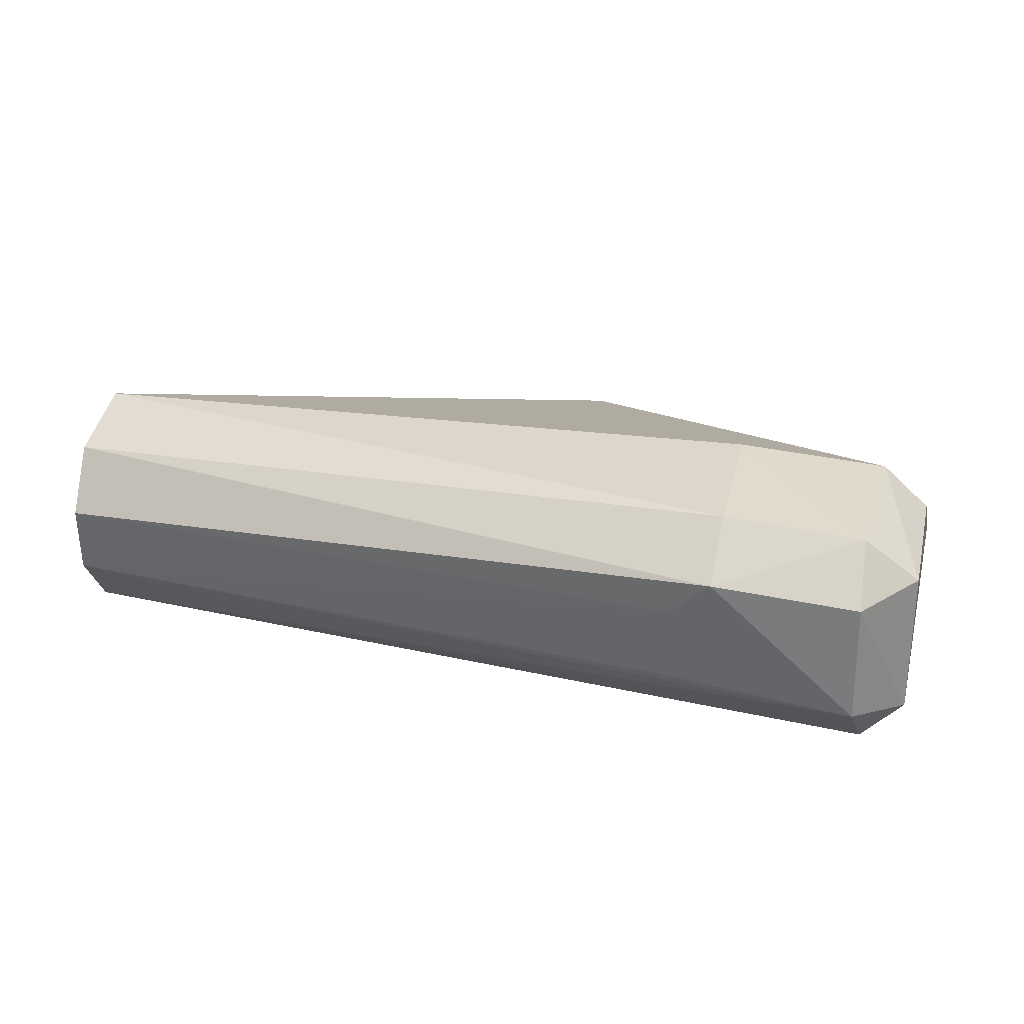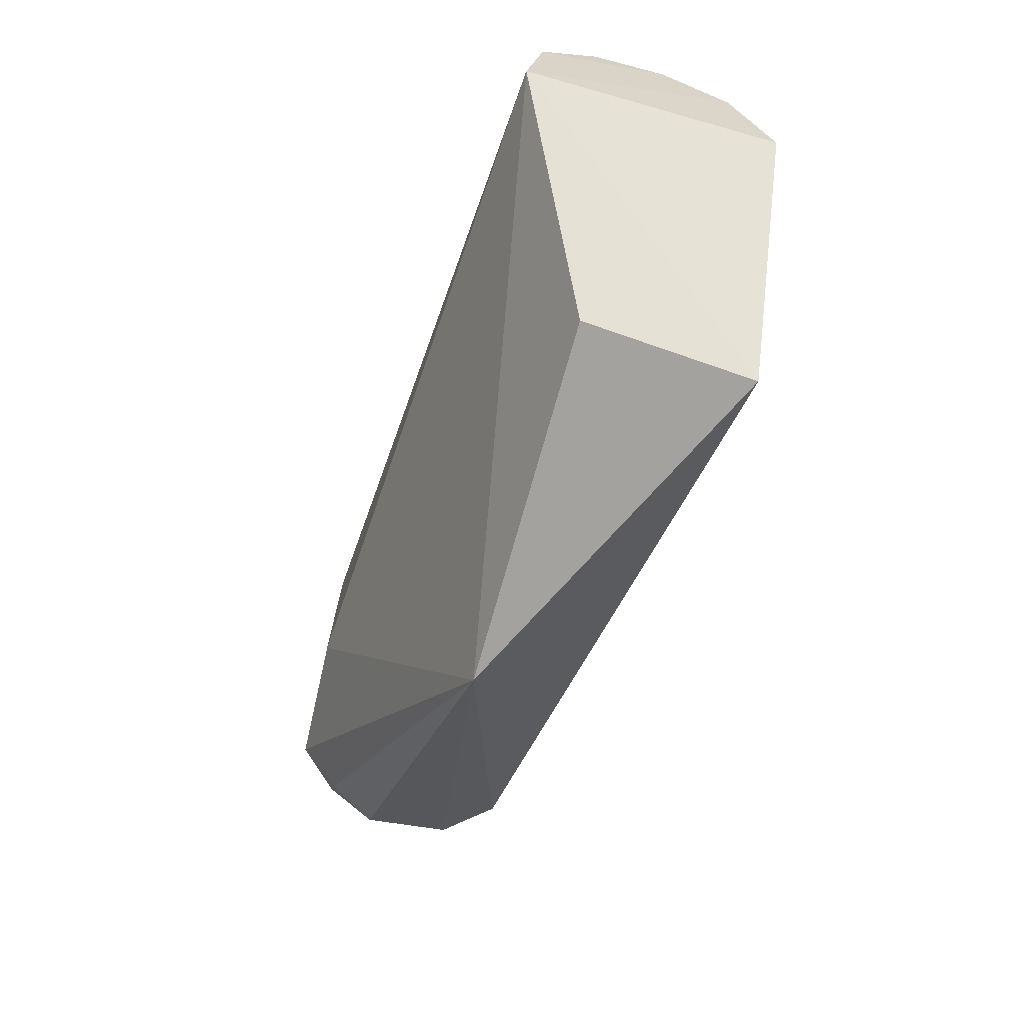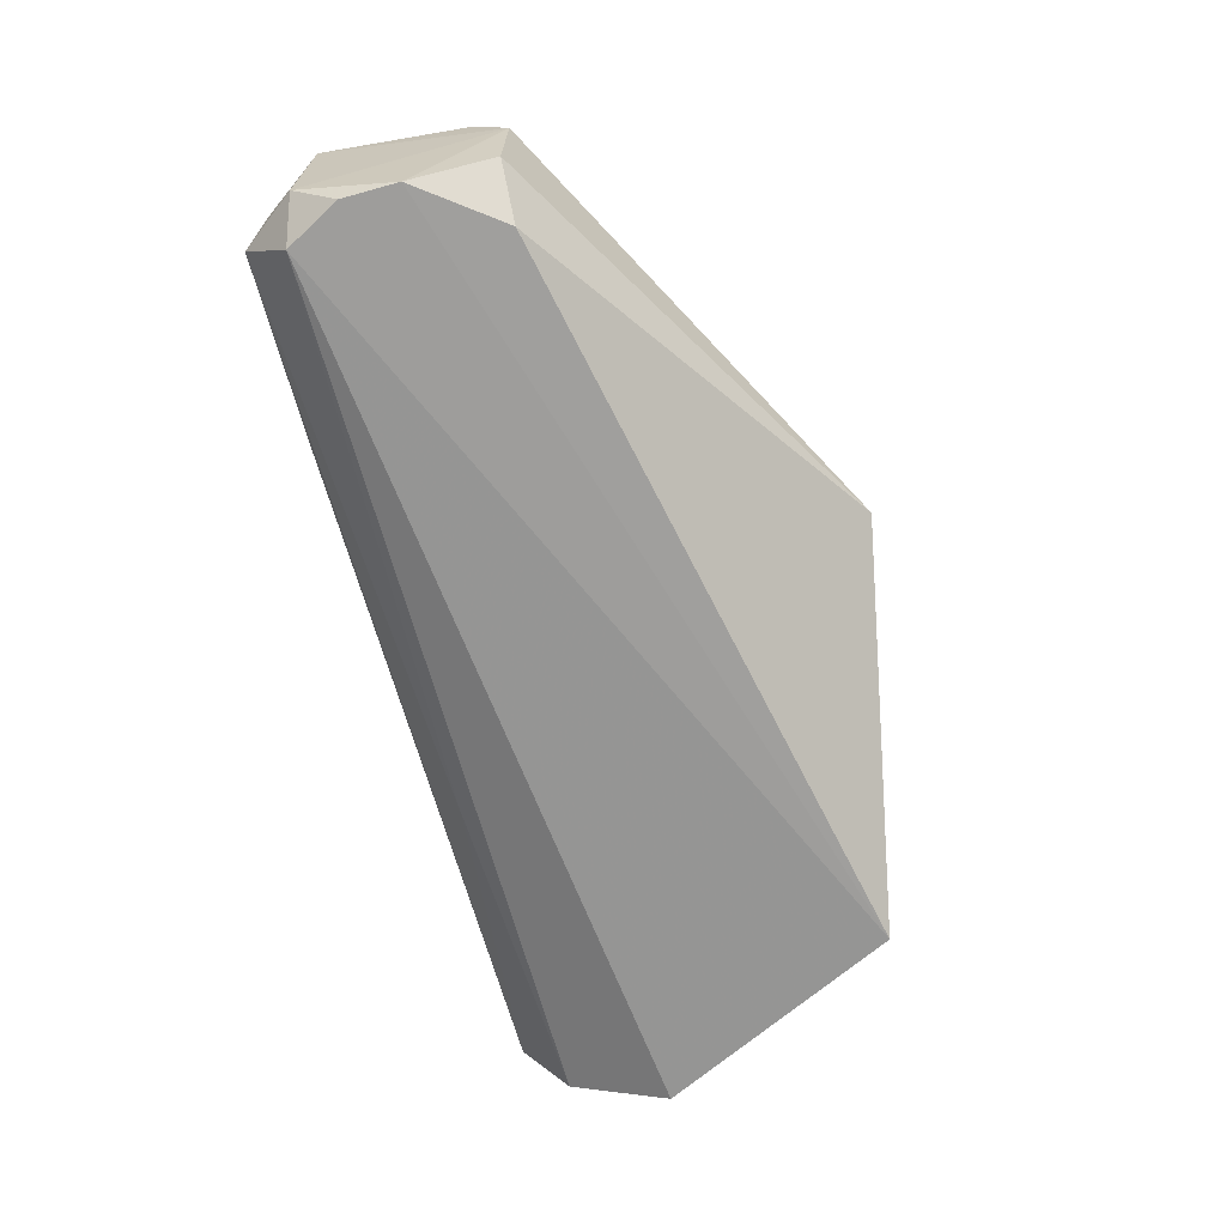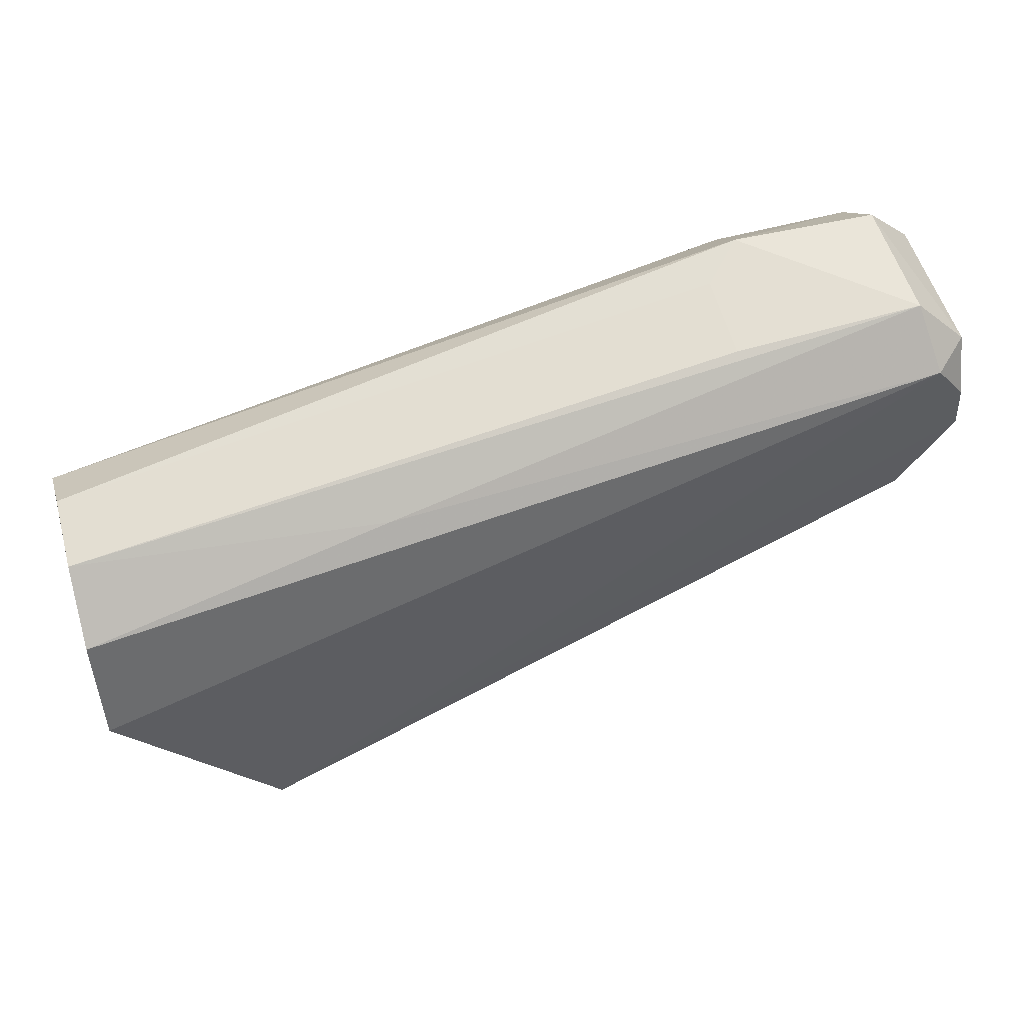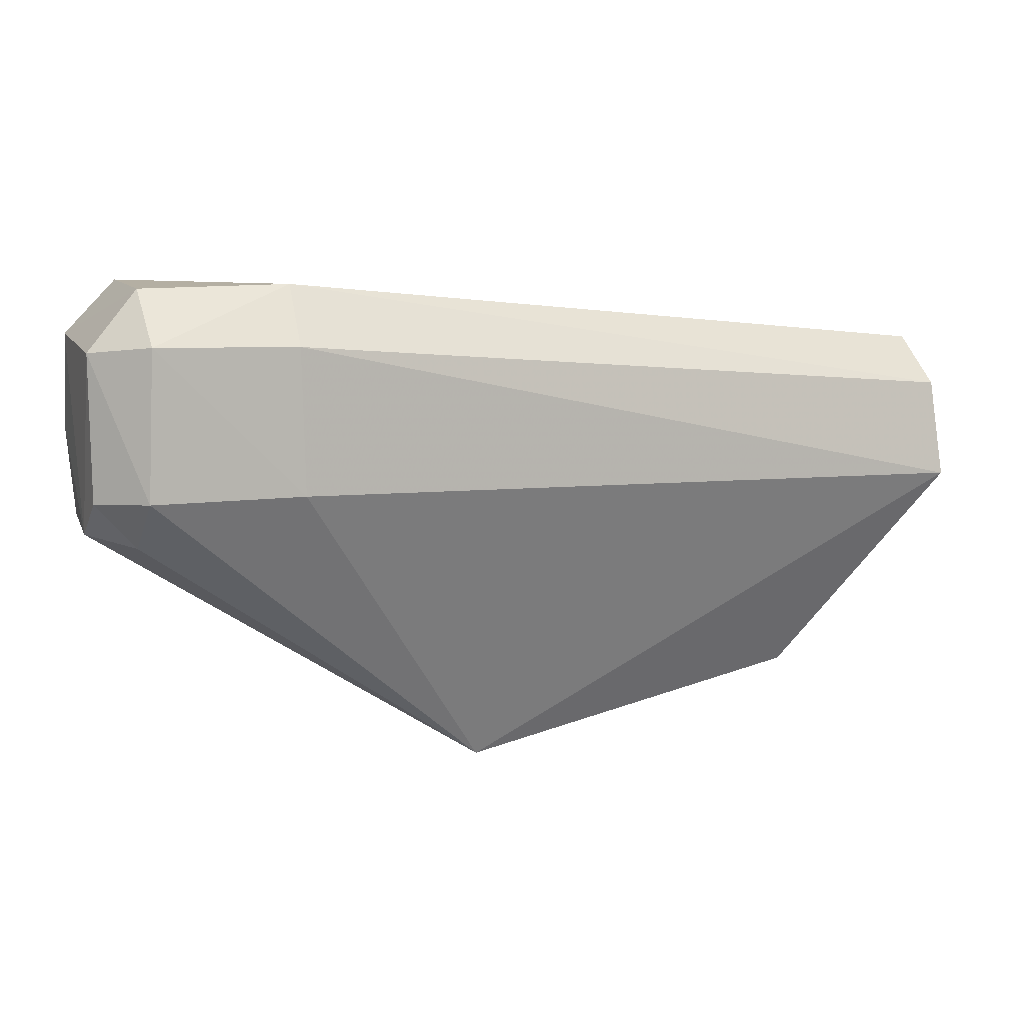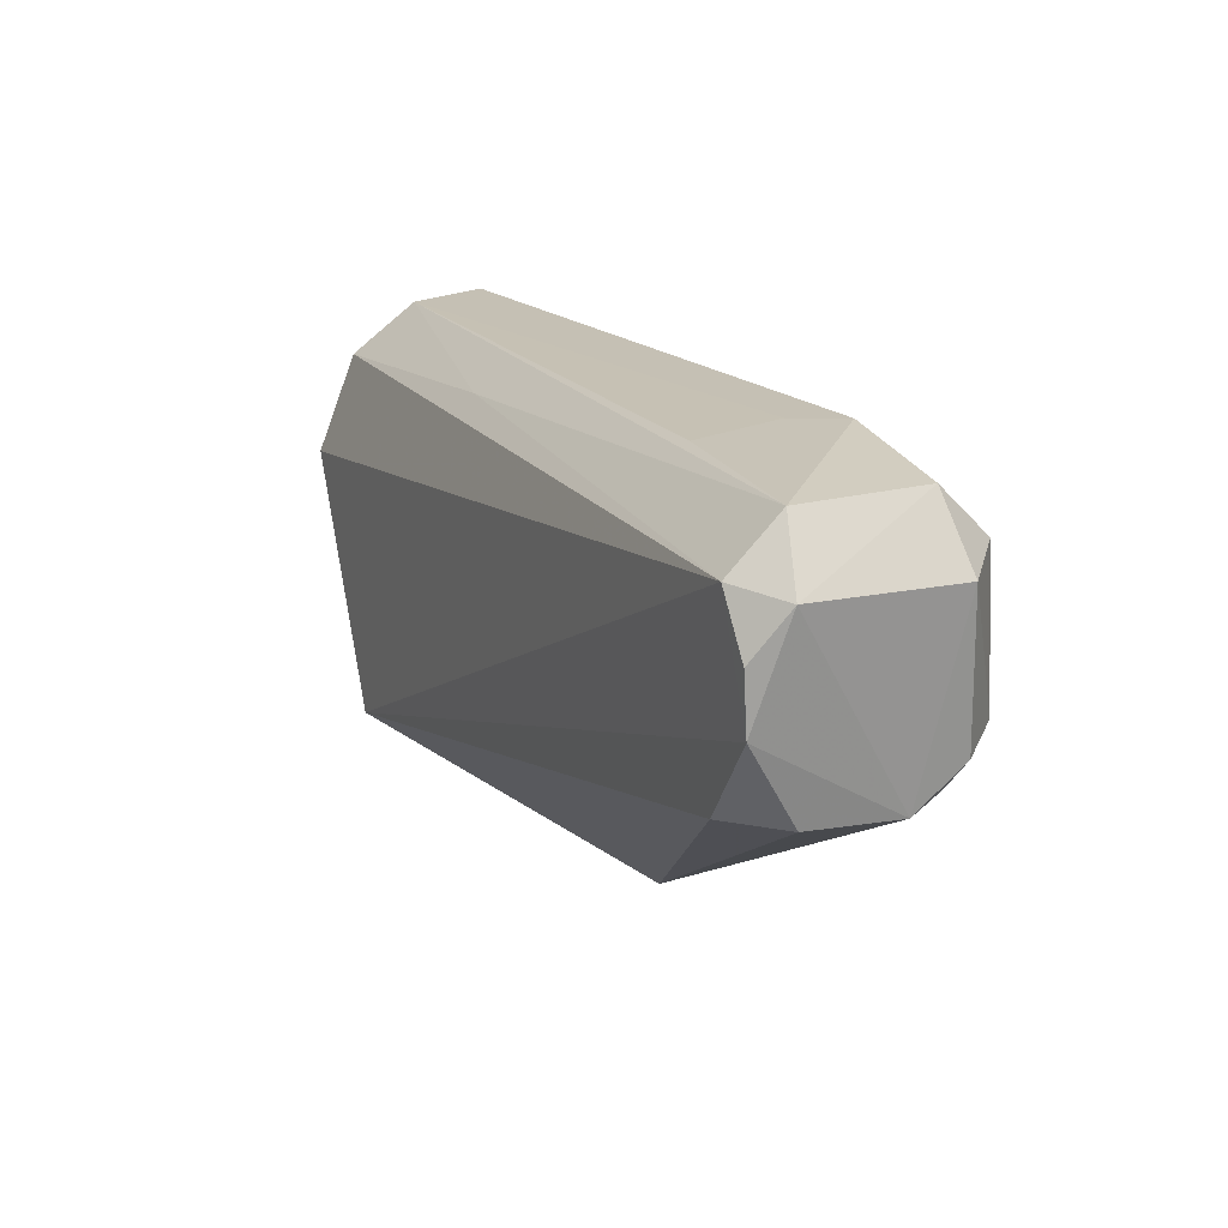
<metadata>
{"format":"obj","ext":"obj","renderer":"f3d","projection":"perspective","resolution":1024,"background":"white","views":[{"elev":29.6,"azim":-166.0,"up":"+Z"},{"elev":-60.3,"azim":74.6,"up":"+Y"},{"elev":-65.8,"azim":-80.4,"up":"+Z"},{"elev":58.7,"azim":163.5,"up":"+Y"},{"elev":10.6,"azim":-19.9,"up":"+Y"},{"elev":23.8,"azim":-112.0,"up":"+Y"}]}
</metadata>
<code>
v -0.05616 0.1634 0.02835
v -0.05651 0.1706 0.02691
v -0.1197 0.1759 0.03011
v -0.1208 0.1764 0.01358
v -0.06726 0.1453 0.009094
v -0.1093 0.1798 0.02703
v -0.1095 0.1757 0.03051
v -0.05614 0.1624 0.009574
v -0.09377 0.142 0.02191
v -0.05658 0.1734 0.01732
v -0.12 0.1797 0.02646
v -0.06702 0.1473 0.02165
v -0.124 0.162 0.02368
v -0.1199 0.162 0.01363
v -0.1094 0.1651 0.03105
v -0.05676 0.1739 0.02259
v -0.1202 0.1797 0.01749
v -0.05634 0.1698 0.01247
v -0.1237 0.1754 0.02706
v -0.1238 0.1684 0.01384
v -0.1236 0.1624 0.01712
v -0.1203 0.1651 0.03054
v -0.1064 0.1793 0.02406
v -0.07925 0.1736 0.01434
v -0.1238 0.1758 0.01646
v -0.1208 0.1615 0.02755
v -0.1237 0.1648 0.02737
v -0.1064 0.1787 0.01809
v -0.1234 0.1725 0.0138
f 7 1 2
f 7 6 3
f 7 2 6
f 8 1 5
f 8 5 4
f 11 3 6
f 12 9 5
f 12 5 1
f 12 1 9
f 14 5 9
f 15 7 3
f 15 9 1
f 15 1 7
f 16 6 2
f 16 2 10
f 17 11 6
f 18 8 4
f 18 1 8
f 18 10 2
f 18 2 1
f 19 3 11
f 20 4 5
f 20 5 14
f 21 14 9
f 21 9 13
f 21 20 14
f 21 13 20
f 22 9 15
f 22 15 3
f 22 3 19
f 23 16 10
f 23 6 16
f 23 17 6
f 24 17 10
f 24 10 18
f 24 18 4
f 24 4 17
f 25 19 11
f 25 11 17
f 25 17 4
f 25 20 13
f 25 13 19
f 26 13 9
f 26 9 22
f 27 22 19
f 27 19 13
f 27 26 22
f 27 13 26
f 28 23 10
f 28 10 17
f 28 17 23
f 29 25 4
f 29 4 20
f 29 20 25

</code>
